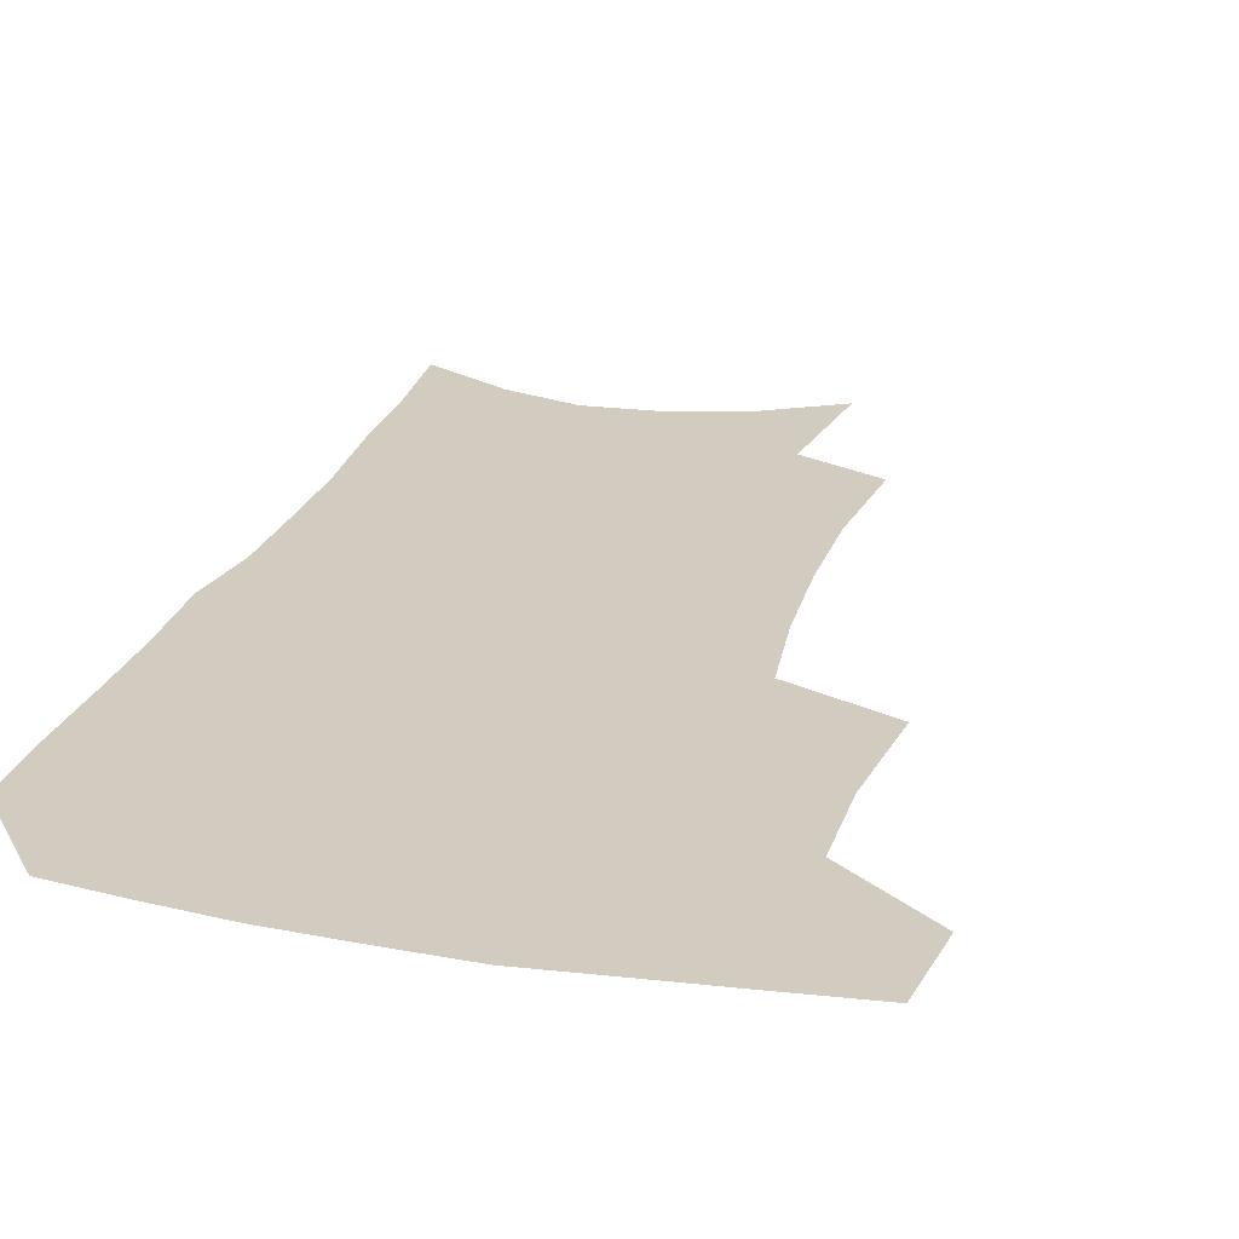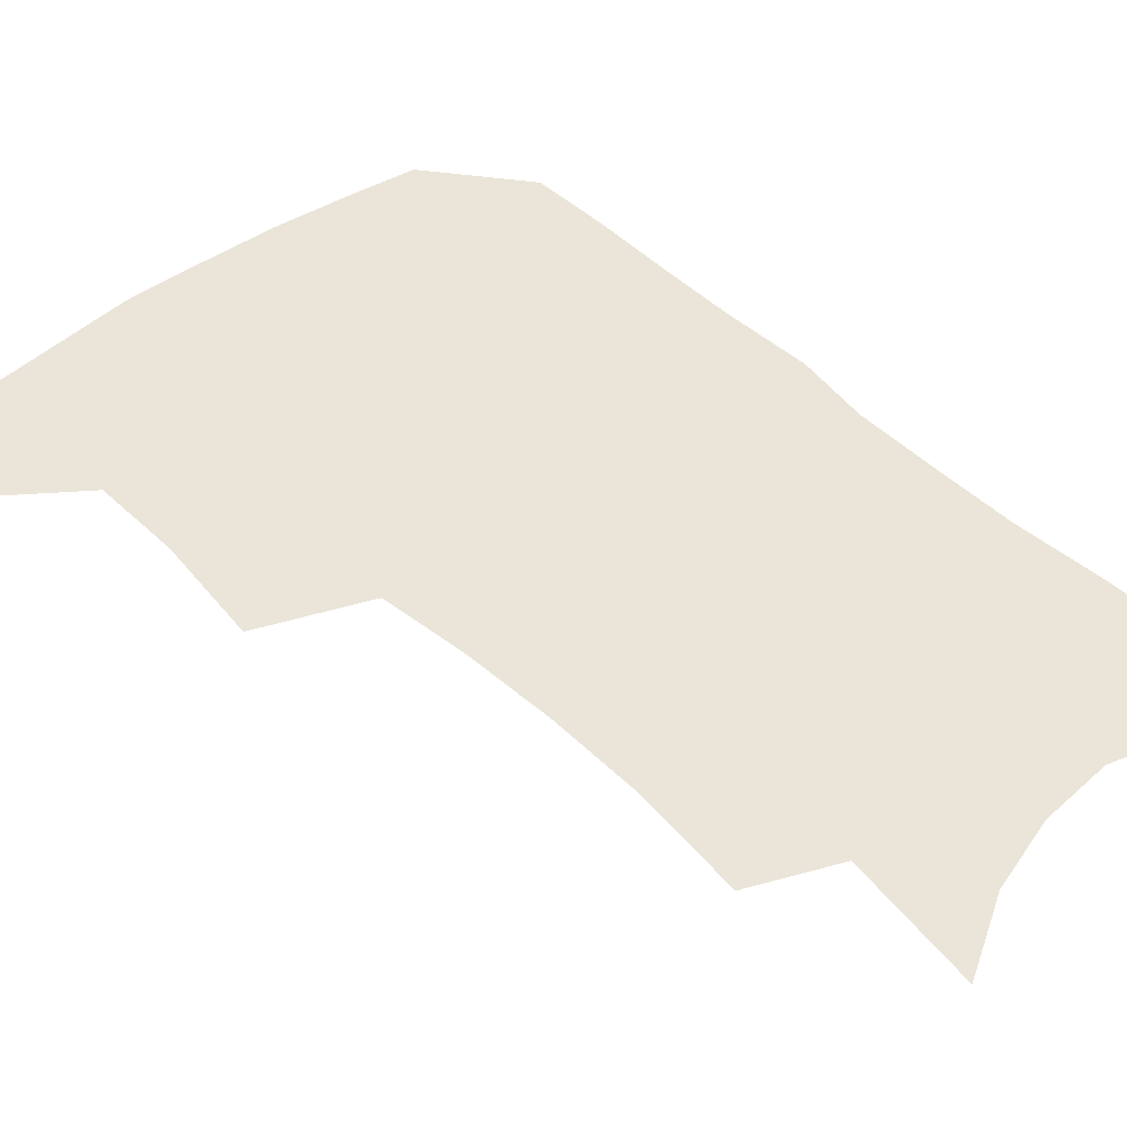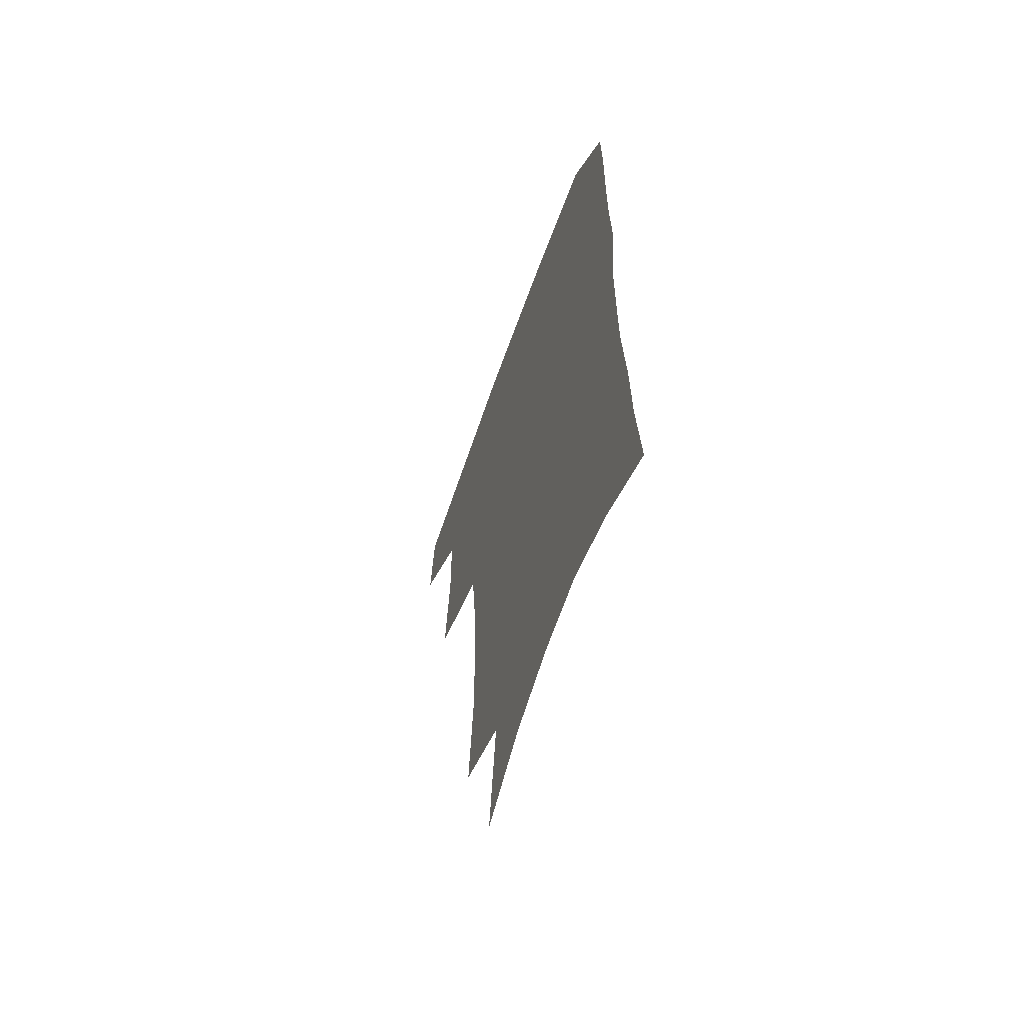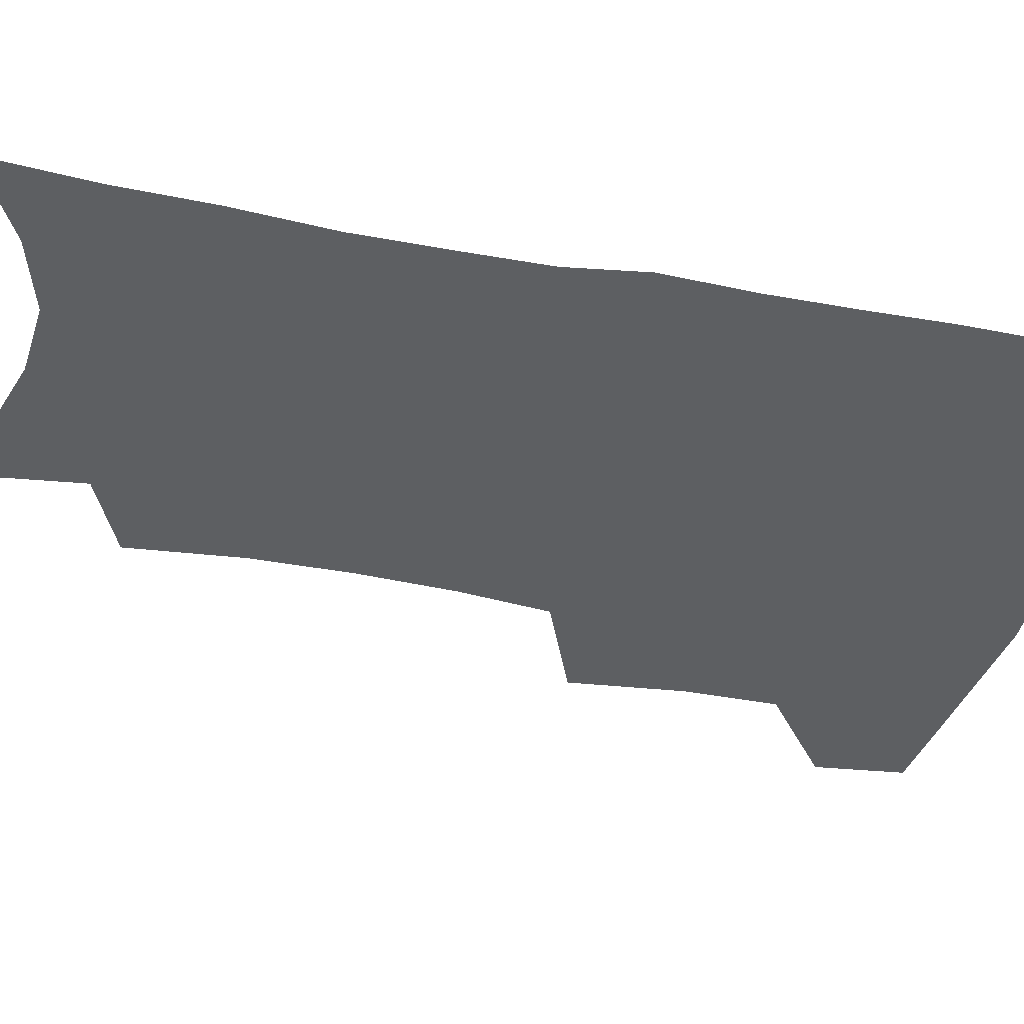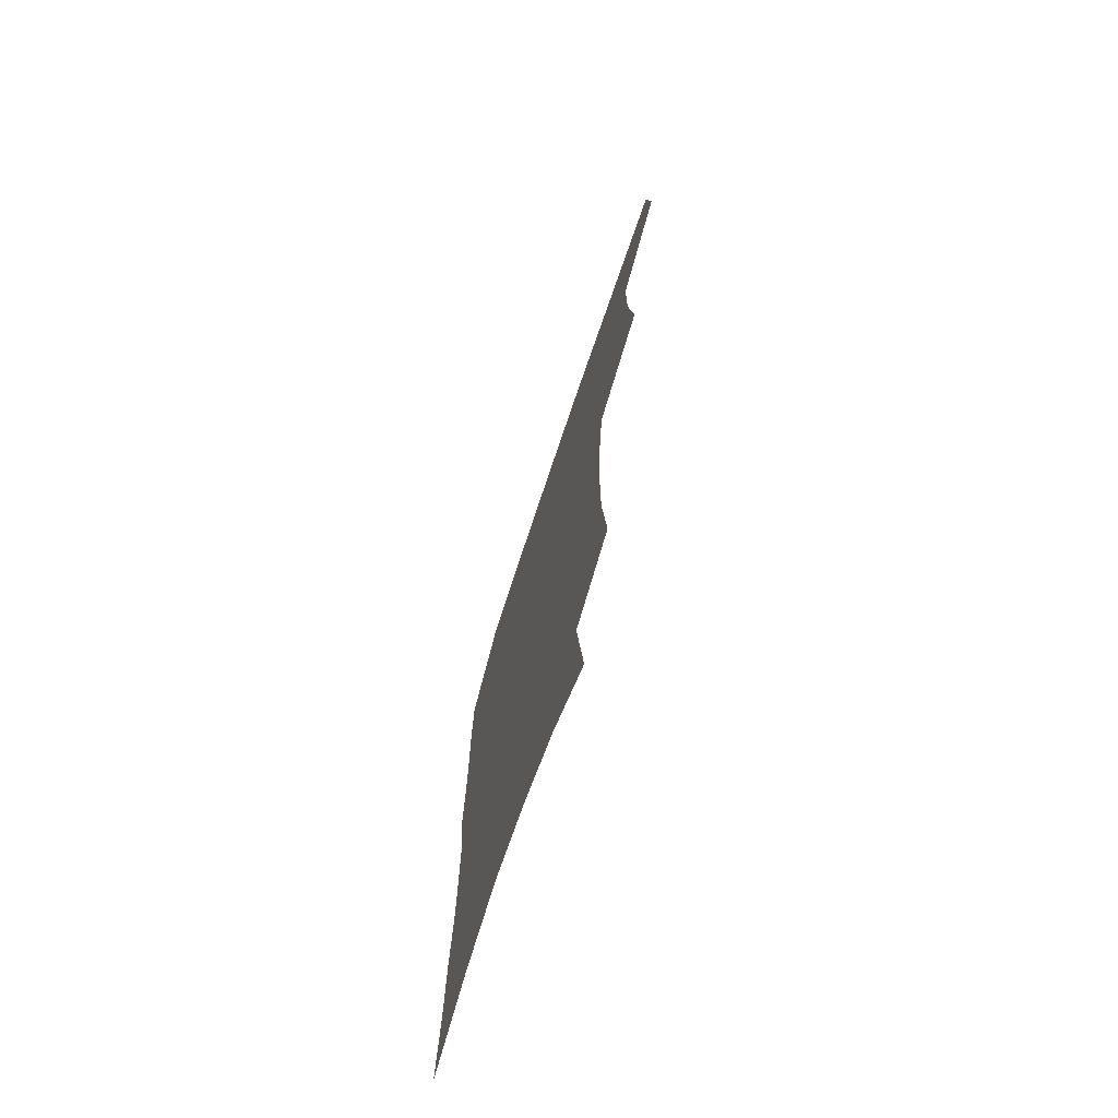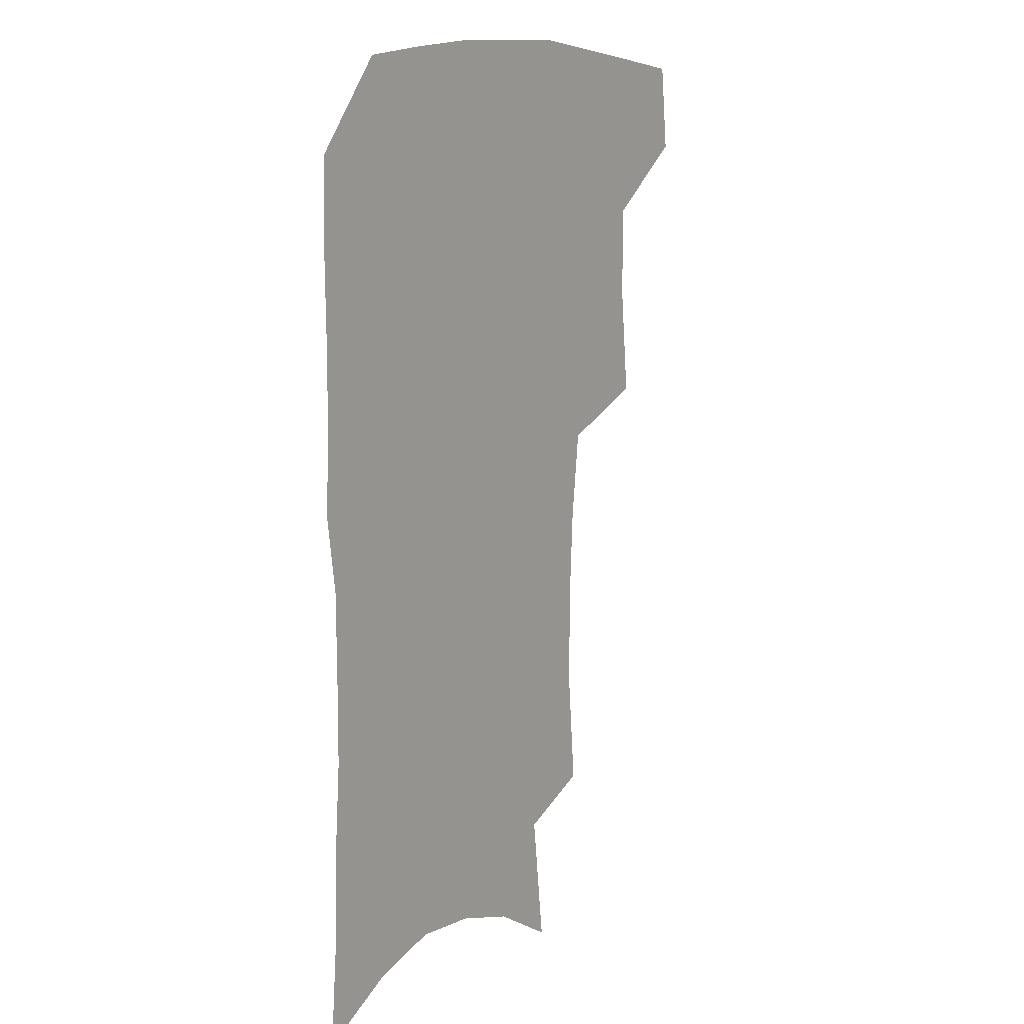
<metadata>
{"format":"obj","ext":"obj","renderer":"f3d","projection":"perspective","resolution":1024,"background":"white","views":[{"elev":23.8,"azim":-163.5,"up":"+Z"},{"elev":45.2,"azim":-41.5,"up":"+Z"},{"elev":-63.0,"azim":70.6,"up":"+Y"},{"elev":-39.6,"azim":77.0,"up":"+Z"},{"elev":-74.1,"azim":-108.7,"up":"+Y"},{"elev":10.6,"azim":124.0,"up":"+Y"}]}
</metadata>
<code>
v 482.5 471.5 0
v 486.1 503.7 0
v 513 371.3 0
v 517.1 412.5 0
v 516.7 445.8 0
v 519.1 478.5 0
v 516 507 0
v 553 211.5 0
v 556.6 252.4 0
v 556.7 288.2 0
v 554.8 323 0
v 550.9 355.7 0
v 549.2 390.4 0
v 549.1 422.9 0
v 549.3 453.3 0
v 548.4 481.4 0
v 545 510.1 0
v 577.1 149.9 0
v 582.9 198.5 0
v 585.3 239.6 0
v 584.2 272.3 0
v 583.7 307.7 0
v 581.7 339.2 0
v 578.5 367.3 0
v 578.3 400 0
v 578.3 429.7 0
v 578.1 457.2 0
v 576.8 483.3 0
v 573.4 513.1 0
v 605.1 166 0
v 609.7 215.9 0
v 609.1 248.9 0
v 608 281 0
v 607 313.9 0
v 605.6 345 0
v 604.3 373.8 0
v 603.7 402.3 0
v 603.9 431.5 0
v 604 458.3 0
v 603.8 484.4 0
v 602.8 512.5 0
v 632 173.8 0
v 632.8 217.5 0
v 632.1 253.1 0
v 631 285.3 0
v 630.1 314.4 0
v 629 344.9 0
v 628.6 376.2 0
v 628.6 404.6 0
v 628.9 432.6 0
v 629.6 458.7 0
v 630.7 483.8 0
v 631 511.4 0
v 658.5 176 0
v 656.3 216.9 0
v 656 248.1 0
v 654.5 281 0
v 652.9 316.3 0
v 652.2 346.4 0
v 653.1 373.1 0
v 653.3 401.9 0
v 653.2 431.2 0
v 654.3 457.3 0
v 656.4 482.5 0
v 658.9 508.5 0
v 685.7 168.3 0
v 682.1 207.7 0
v 680.8 241.3 0
v 678.1 277 0
v 678.8 306.5 0
v 677.9 337.9 0
v 678 367.5 0
v 679.3 395.7 0
v 681.1 423.4 0
v 681.4 451.9 0
v 681.5 480.2 0
v 685.3 505.1 0
v 691 541 0
v 716 152.4 0
v 713 189.5 0
v 712.2 222 0
v 709.7 257 0
v 709.7 288.4 0
v 710 319.7 0
v 714 347.3 0
v 712.6 379.9 0
v 712.7 411 0
v 713.2 441.1 0
v 712.6 471.4 0
f 5 6 1
f 1 6 2
f 6 7 2
f 12 13 3
f 3 13 4
f 13 14 4
f 4 14 5
f 14 15 5
f 5 15 6
f 15 16 6
f 6 16 7
f 16 17 7
f 19 20 8
f 8 20 9
f 20 21 9
f 9 21 10
f 21 22 10
f 10 22 11
f 22 23 11
f 11 23 12
f 23 24 12
f 12 24 13
f 24 25 13
f 13 25 14
f 25 26 14
f 14 26 15
f 26 27 15
f 15 27 16
f 27 28 16
f 16 28 17
f 28 29 17
f 18 30 19
f 30 31 19
f 19 31 20
f 31 32 20
f 20 32 21
f 32 33 21
f 21 33 22
f 33 34 22
f 22 34 23
f 34 35 23
f 23 35 24
f 35 36 24
f 24 36 25
f 36 37 25
f 25 37 26
f 37 38 26
f 26 38 27
f 38 39 27
f 27 39 28
f 39 40 28
f 28 40 29
f 40 41 29
f 30 42 31
f 42 43 31
f 31 43 32
f 43 44 32
f 32 44 33
f 44 45 33
f 33 45 34
f 45 46 34
f 34 46 35
f 46 47 35
f 35 47 36
f 47 48 36
f 36 48 37
f 48 49 37
f 37 49 38
f 49 50 38
f 38 50 39
f 50 51 39
f 39 51 40
f 51 52 40
f 40 52 41
f 52 53 41
f 42 54 43
f 54 55 43
f 43 55 44
f 55 56 44
f 44 56 45
f 56 57 45
f 45 57 46
f 57 58 46
f 46 58 47
f 58 59 47
f 47 59 48
f 59 60 48
f 48 60 49
f 60 61 49
f 49 61 50
f 61 62 50
f 50 62 51
f 62 63 51
f 51 63 52
f 63 64 52
f 52 64 53
f 64 65 53
f 54 66 55
f 66 67 55
f 55 67 56
f 67 68 56
f 56 68 57
f 68 69 57
f 57 69 58
f 69 70 58
f 58 70 59
f 70 71 59
f 59 71 60
f 71 72 60
f 60 72 61
f 72 73 61
f 61 73 62
f 73 74 62
f 62 74 63
f 74 75 63
f 63 75 64
f 75 76 64
f 64 76 65
f 76 77 65
f 66 79 67
f 79 80 67
f 67 80 68
f 80 81 68
f 68 81 69
f 81 82 69
f 69 82 70
f 82 83 70
f 70 83 71
f 83 84 71
f 71 84 72
f 84 85 72
f 72 85 73
f 85 86 73
f 73 86 74
f 86 87 74
f 74 87 75
f 87 88 75
f 75 88 76
f 88 89 76
f 76 89 77

</code>
